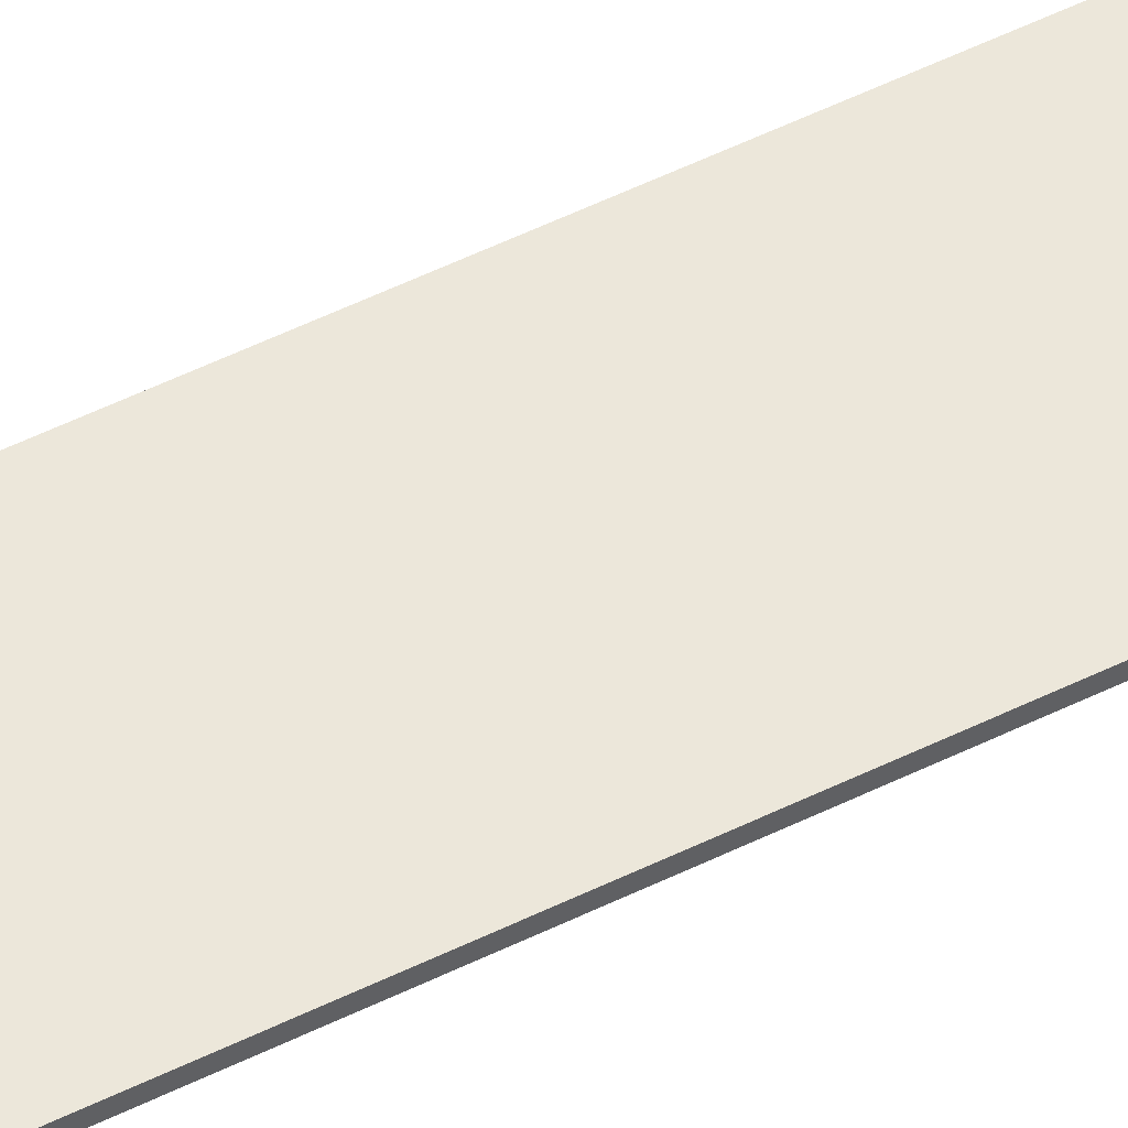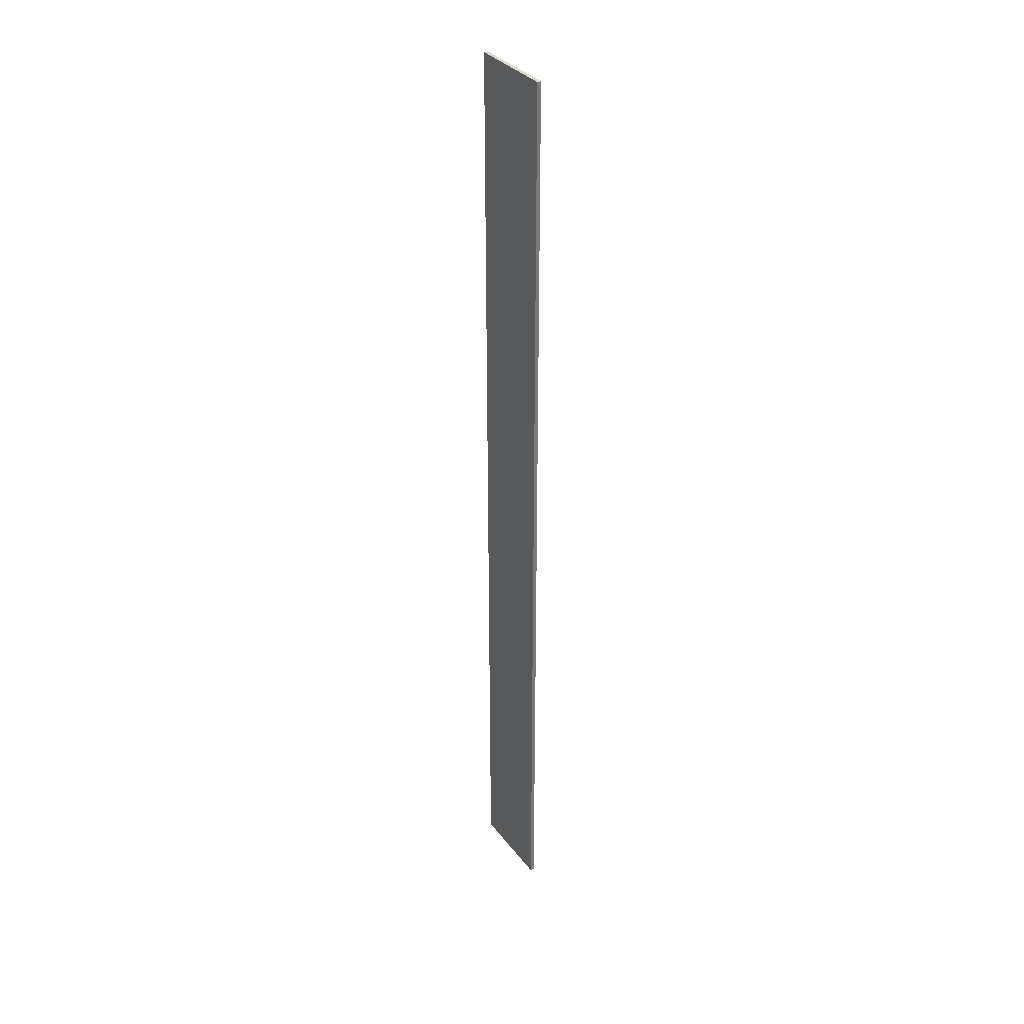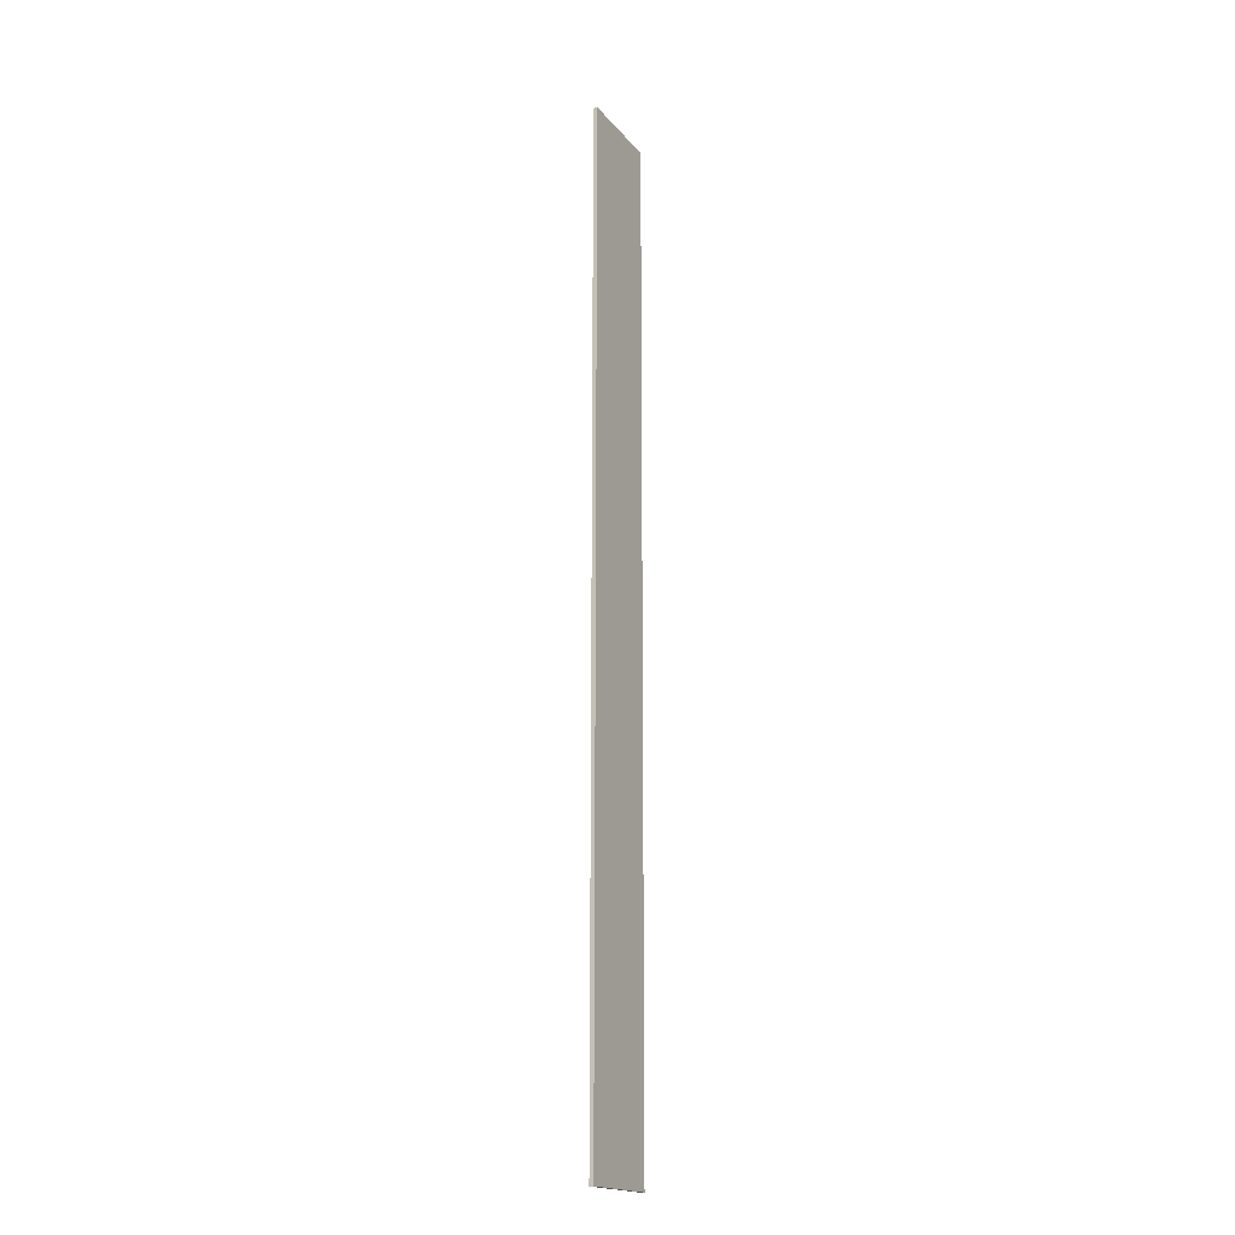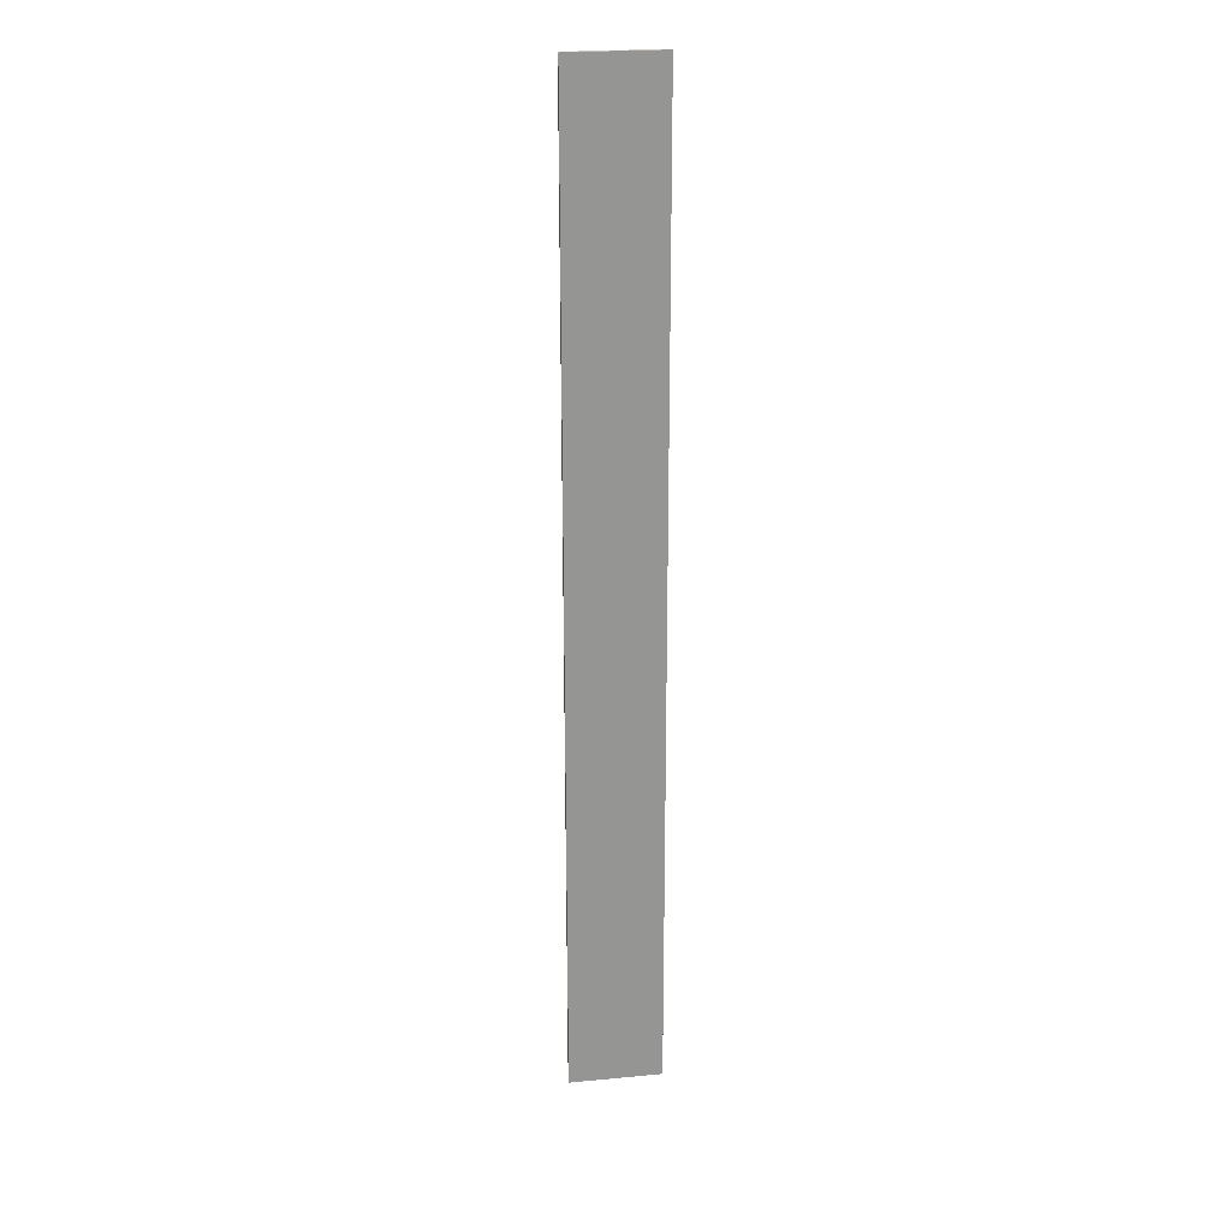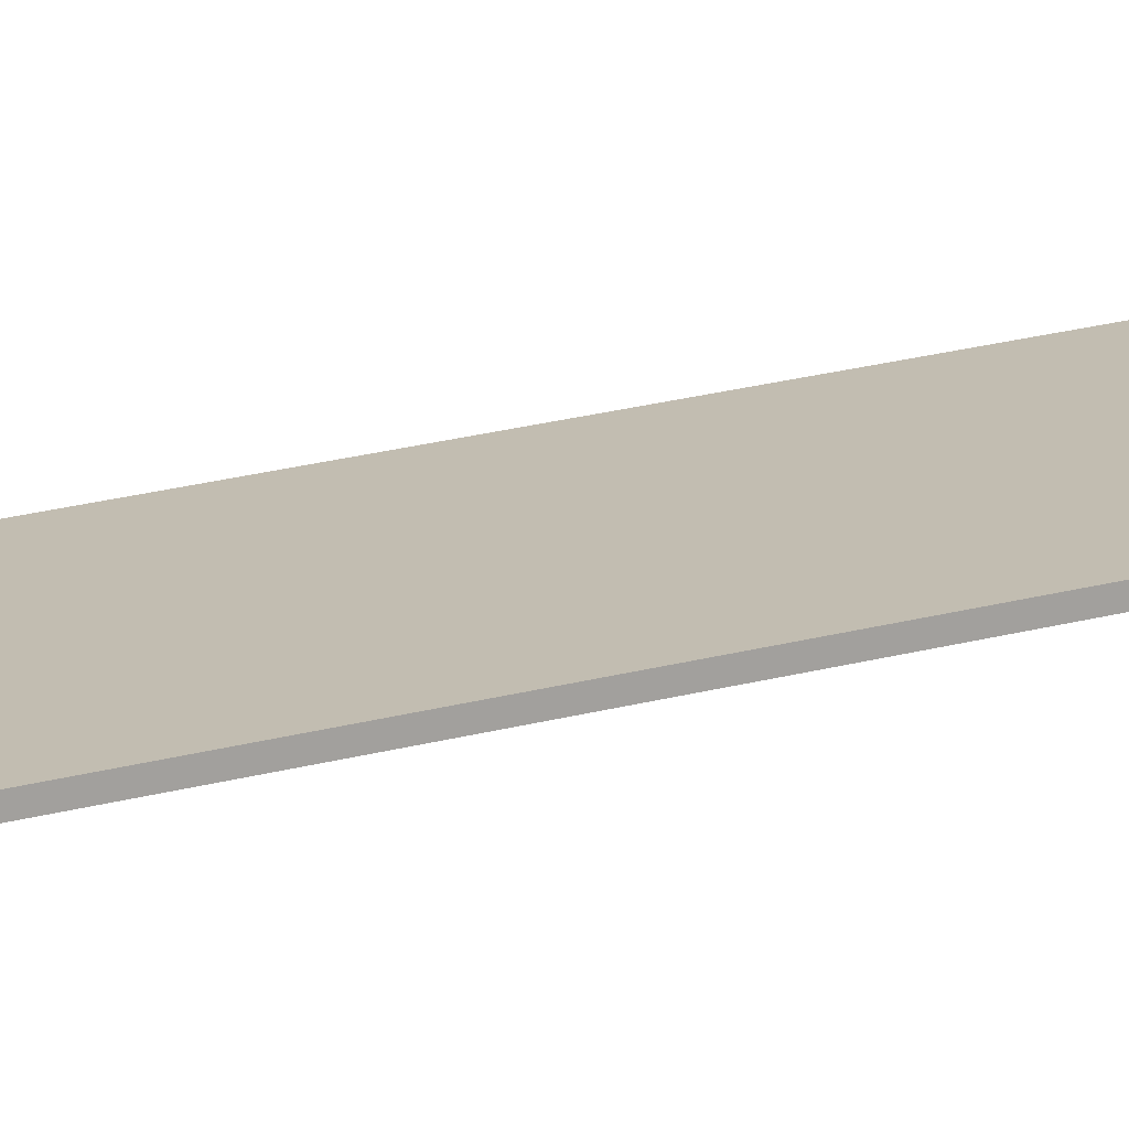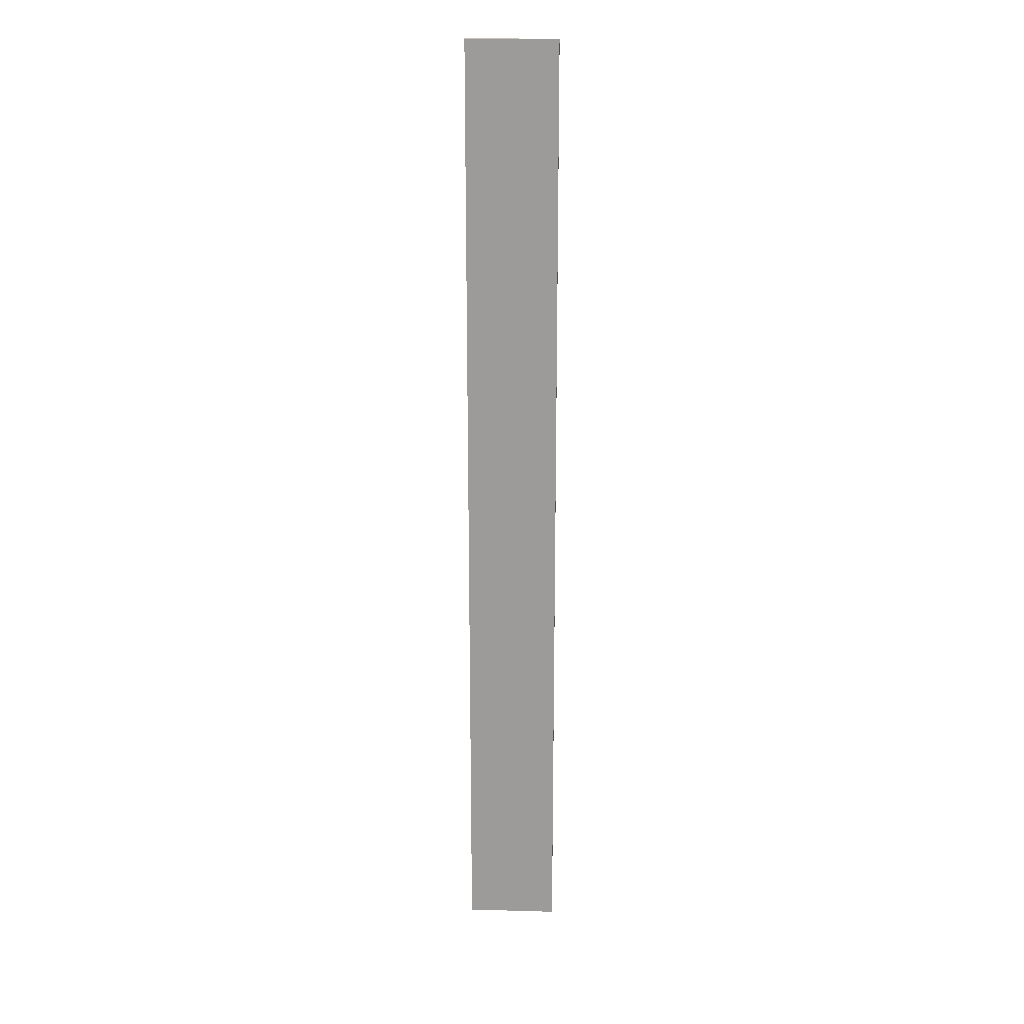
<metadata>
{"format":"obj","ext":"obj","renderer":"f3d","projection":"perspective","resolution":1024,"background":"white","views":[{"elev":51.0,"azim":-118.5,"up":"+Y"},{"elev":33.7,"azim":-121.7,"up":"+Z"},{"elev":-18.3,"azim":116.6,"up":"+Z"},{"elev":23.0,"azim":170.9,"up":"+Z"},{"elev":16.9,"azim":58.0,"up":"+Y"},{"elev":19.7,"azim":3.0,"up":"+Z"}]}
</metadata>
<code>
o
v -0.8 -0.1 12.1
v -0.8 -0.1 -12.2
v -0.8 0 12.1
v -0.8 0 -12.2
v 1.5 -0.1 12.1
v 1.5 -0.1 -12.2
v 1.5 0 12.1
v 1.5 0 -12.2
v -0.8 -0.1 12.1
v -0.8 0 12.1
v 1.5 -0.1 12.1
v 1.5 0 12.1
v -0.8 -0.1 -12.2
v -0.8 0 -12.2
v 1.5 -0.1 -12.2
v 1.5 0 -12.2
v -0.8 -0.1 12.1
v 1.5 -0.1 12.1
v -0.1 -0.1 11.5
v 0 -0.1 11.5
v 0.7 -0.1 11.5
v 0.8 -0.1 11.5
v -0.1 -0.1 10.5
v 0 -0.1 10.5
v 0.7 -0.1 10.5
v 0.8 -0.1 10.5
v -0.1 -0.1 9.5
v 0 -0.1 9.5
v 0.7 -0.1 9.5
v 0.8 -0.1 9.5
v -0.1 -0.1 8.5
v 0 -0.1 8.5
v 0.7 -0.1 8.5
v 0.8 -0.1 8.5
v -0.1 -0.1 7.5
v 0 -0.1 7.5
v 0.7 -0.1 7.5
v 0.8 -0.1 7.5
v -0.1 -0.1 6.5
v 0 -0.1 6.5
v 0.7 -0.1 6.5
v 0.8 -0.1 6.5
v -0.1 -0.1 5.5
v 0 -0.1 5.5
v 0.7 -0.1 5.5
v 0.8 -0.1 5.5
v -0.1 -0.1 4.5
v 0 -0.1 4.5
v 0.7 -0.1 4.5
v 0.8 -0.1 4.5
v -0.1 -0.1 3.4
v 0 -0.1 3.4
v 0.7 -0.1 3.4
v 0.8 -0.1 3.4
v -0.1 -0.1 2.4
v 0 -0.1 2.4
v 0.7 -0.1 2.4
v 0.8 -0.1 2.4
v -0.1 -0.1 1.4
v 0 -0.1 1.4
v 0.7 -0.1 1.4
v 0.8 -0.1 1.4
v -0.1 -0.1 0.4
v 0 -0.1 0.4
v 0.7 -0.1 0.4
v 0.8 -0.1 0.4
v -0.1 -0.1 -0.6
v 0 -0.1 -0.6
v 0.7 -0.1 -0.6
v 0.8 -0.1 -0.6
v -0.1 -0.1 -1.6
v 0 -0.1 -1.6
v 0.7 -0.1 -1.6
v 0.8 -0.1 -1.6
v -0.1 -0.1 -2.6
v 0 -0.1 -2.6
v 0.7 -0.1 -2.6
v 0.8 -0.1 -2.6
v -0.1 -0.1 -3.6
v 0 -0.1 -3.6
v 0.7 -0.1 -3.6
v 0.8 -0.1 -3.6
v -0.1 -0.1 -4.7
v 0 -0.1 -4.7
v 0.7 -0.1 -4.7
v 0.8 -0.1 -4.7
v -0.1 -0.1 -5.7
v 0 -0.1 -5.7
v 0.7 -0.1 -5.7
v 0.8 -0.1 -5.7
v -0.1 -0.1 -6.7
v 0 -0.1 -6.7
v 0.7 -0.1 -6.7
v 0.8 -0.1 -6.7
v -0.1 -0.1 -7.7
v 0 -0.1 -7.7
v 0.7 -0.1 -7.7
v 0.8 -0.1 -7.7
v -0.1 -0.1 -8.7
v 0 -0.1 -8.7
v 0.7 -0.1 -8.7
v 0.8 -0.1 -8.7
v -0.1 -0.1 -9.7
v 0 -0.1 -9.7
v 0.7 -0.1 -9.7
v 0.8 -0.1 -9.7
v -0.1 -0.1 -10.7
v 0 -0.1 -10.7
v 0.7 -0.1 -10.7
v 0.8 -0.1 -10.7
v -0.1 -0.1 -11.7
v 0 -0.1 -11.7
v 0.7 -0.1 -11.7
v 0.8 -0.1 -11.7
v -0.8 -0.1 -12.2
v 1.5 -0.1 -12.2
v -0.8 0 12.1
v 1.5 0 12.1
v -0.1 0 11.5
v 0 0 11.5
v 0.7 0 11.5
v 0.8 0 11.5
v -0.1 0 10.5
v 0 0 10.5
v 0.7 0 10.5
v 0.8 0 10.5
v -0.1 0 9.5
v 0 0 9.5
v 0.7 0 9.5
v 0.8 0 9.5
v -0.1 0 8.5
v 0 0 8.5
v 0.7 0 8.5
v 0.8 0 8.5
v -0.1 0 7.5
v 0 0 7.5
v 0.7 0 7.5
v 0.8 0 7.5
v -0.1 0 6.5
v 0 0 6.5
v 0.7 0 6.5
v 0.8 0 6.5
v -0.1 0 5.5
v 0 0 5.5
v 0.7 0 5.5
v 0.8 0 5.5
v -0.1 0 4.5
v 0 0 4.5
v 0.7 0 4.5
v 0.8 0 4.5
v -0.1 0 3.4
v 0 0 3.4
v 0.7 0 3.4
v 0.8 0 3.4
v -0.1 0 2.4
v 0 0 2.4
v 0.7 0 2.4
v 0.8 0 2.4
v -0.1 0 1.4
v 0 0 1.4
v 0.7 0 1.4
v 0.8 0 1.4
v -0.1 0 0.4
v 0 0 0.4
v 0.7 0 0.4
v 0.8 0 0.4
v -0.1 0 -0.6
v 0 0 -0.6
v 0.7 0 -0.6
v 0.8 0 -0.6
v -0.1 0 -1.6
v 0 0 -1.6
v 0.7 0 -1.6
v 0.8 0 -1.6
v -0.1 0 -2.6
v 0 0 -2.6
v 0.7 0 -2.6
v 0.8 0 -2.6
v -0.1 0 -3.6
v 0 0 -3.6
v 0.7 0 -3.6
v 0.8 0 -3.6
v -0.1 0 -4.7
v 0 0 -4.7
v 0.7 0 -4.7
v 0.8 0 -4.7
v -0.1 0 -5.7
v 0 0 -5.7
v 0.7 0 -5.7
v 0.8 0 -5.7
v -0.1 0 -6.7
v 0 0 -6.7
v 0.7 0 -6.7
v 0.8 0 -6.7
v -0.1 0 -7.7
v 0 0 -7.7
v 0.7 0 -7.7
v 0.8 0 -7.7
v -0.1 0 -8.7
v 0 0 -8.7
v 0.7 0 -8.7
v 0.8 0 -8.7
v -0.1 0 -9.7
v 0 0 -9.7
v 0.7 0 -9.7
v 0.8 0 -9.7
v -0.1 0 -10.7
v 0 0 -10.7
v 0.7 0 -10.7
v 0.8 0 -10.7
v -0.1 0 -11.7
v 0 0 -11.7
v 0.7 0 -11.7
v 0.8 0 -11.7
v -0.8 0 -12.2
v 1.5 0 -12.2
f 3 2 1
f 4 2 3
f 5 6 7
f 7 6 8
f 11 10 9
f 12 10 11
f 13 14 15
f 15 14 16
f 19 18 17
f 20 18 19
f 21 18 20
f 22 18 21
f 23 19 17
f 23 20 19
f 24 21 20
f 24 20 23
f 25 22 21
f 25 21 24
f 26 18 22
f 26 22 25
f 27 25 24
f 27 24 23
f 27 26 25
f 27 23 17
f 28 26 27
f 29 26 28
f 30 18 26
f 30 26 29
f 31 27 17
f 31 28 27
f 32 29 28
f 32 28 31
f 33 30 29
f 33 29 32
f 34 18 30
f 34 30 33
f 35 31 17
f 35 33 32
f 35 34 33
f 35 32 31
f 36 34 35
f 37 34 36
f 38 18 34
f 38 34 37
f 39 35 17
f 39 36 35
f 40 37 36
f 40 36 39
f 41 38 37
f 41 37 40
f 42 18 38
f 42 38 41
f 43 39 17
f 43 41 40
f 43 42 41
f 43 40 39
f 44 42 43
f 45 42 44
f 46 18 42
f 46 42 45
f 47 43 17
f 47 44 43
f 48 45 44
f 48 44 47
f 49 46 45
f 49 45 48
f 50 18 46
f 50 46 49
f 51 47 17
f 51 49 48
f 51 50 49
f 51 48 47
f 52 50 51
f 53 50 52
f 54 18 50
f 54 50 53
f 55 51 17
f 55 52 51
f 56 53 52
f 56 52 55
f 57 54 53
f 57 53 56
f 58 18 54
f 58 54 57
f 59 55 17
f 59 57 56
f 59 58 57
f 59 56 55
f 60 58 59
f 61 58 60
f 62 18 58
f 62 58 61
f 63 59 17
f 63 60 59
f 64 61 60
f 64 60 63
f 65 62 61
f 65 61 64
f 66 18 62
f 66 62 65
f 67 63 17
f 67 65 64
f 67 66 65
f 67 64 63
f 68 66 67
f 69 66 68
f 70 18 66
f 70 66 69
f 71 67 17
f 71 68 67
f 72 69 68
f 72 68 71
f 73 70 69
f 73 69 72
f 74 18 70
f 74 70 73
f 75 71 17
f 75 73 72
f 75 74 73
f 75 72 71
f 76 74 75
f 77 74 76
f 78 18 74
f 78 74 77
f 79 75 17
f 79 76 75
f 80 77 76
f 80 76 79
f 81 78 77
f 81 77 80
f 82 18 78
f 82 78 81
f 83 79 17
f 83 81 80
f 83 82 81
f 83 80 79
f 84 82 83
f 85 82 84
f 86 18 82
f 86 82 85
f 87 83 17
f 87 84 83
f 88 85 84
f 88 84 87
f 89 86 85
f 89 85 88
f 90 18 86
f 90 86 89
f 91 87 17
f 91 89 88
f 91 90 89
f 91 88 87
f 92 90 91
f 93 90 92
f 94 18 90
f 94 90 93
f 95 91 17
f 95 92 91
f 96 93 92
f 96 92 95
f 97 94 93
f 97 93 96
f 98 18 94
f 98 94 97
f 99 95 17
f 99 97 96
f 99 98 97
f 99 96 95
f 100 98 99
f 101 98 100
f 102 18 98
f 102 98 101
f 103 99 17
f 103 100 99
f 104 101 100
f 104 100 103
f 105 102 101
f 105 101 104
f 106 18 102
f 106 102 105
f 107 103 17
f 107 105 104
f 107 106 105
f 107 104 103
f 108 106 107
f 109 106 108
f 110 18 106
f 110 106 109
f 111 107 17
f 111 108 107
f 112 109 108
f 112 108 111
f 113 110 109
f 113 109 112
f 114 18 110
f 114 110 113
f 115 111 17
f 115 113 112
f 115 114 113
f 115 112 111
f 116 18 114
f 116 114 115
f 117 118 119
f 119 118 120
f 120 118 121
f 121 118 122
f 117 119 123
f 119 120 123
f 120 121 124
f 123 120 124
f 121 122 125
f 124 121 125
f 122 118 126
f 125 122 126
f 124 125 127
f 123 124 127
f 125 126 127
f 117 123 127
f 127 126 128
f 128 126 129
f 126 118 130
f 129 126 130
f 117 127 131
f 127 128 131
f 128 129 132
f 131 128 132
f 129 130 133
f 132 129 133
f 130 118 134
f 133 130 134
f 117 131 135
f 132 133 135
f 133 134 135
f 131 132 135
f 135 134 136
f 136 134 137
f 134 118 138
f 137 134 138
f 117 135 139
f 135 136 139
f 136 137 140
f 139 136 140
f 137 138 141
f 140 137 141
f 138 118 142
f 141 138 142
f 117 139 143
f 140 141 143
f 141 142 143
f 139 140 143
f 143 142 144
f 144 142 145
f 142 118 146
f 145 142 146
f 117 143 147
f 143 144 147
f 144 145 148
f 147 144 148
f 145 146 149
f 148 145 149
f 146 118 150
f 149 146 150
f 117 147 151
f 148 149 151
f 149 150 151
f 147 148 151
f 151 150 152
f 152 150 153
f 150 118 154
f 153 150 154
f 117 151 155
f 151 152 155
f 152 153 156
f 155 152 156
f 153 154 157
f 156 153 157
f 154 118 158
f 157 154 158
f 117 155 159
f 156 157 159
f 157 158 159
f 155 156 159
f 159 158 160
f 160 158 161
f 158 118 162
f 161 158 162
f 117 159 163
f 159 160 163
f 160 161 164
f 163 160 164
f 161 162 165
f 164 161 165
f 162 118 166
f 165 162 166
f 117 163 167
f 164 165 167
f 165 166 167
f 163 164 167
f 167 166 168
f 168 166 169
f 166 118 170
f 169 166 170
f 117 167 171
f 167 168 171
f 168 169 172
f 171 168 172
f 169 170 173
f 172 169 173
f 170 118 174
f 173 170 174
f 117 171 175
f 172 173 175
f 173 174 175
f 171 172 175
f 175 174 176
f 176 174 177
f 174 118 178
f 177 174 178
f 117 175 179
f 175 176 179
f 176 177 180
f 179 176 180
f 177 178 181
f 180 177 181
f 178 118 182
f 181 178 182
f 117 179 183
f 180 181 183
f 181 182 183
f 179 180 183
f 183 182 184
f 184 182 185
f 182 118 186
f 185 182 186
f 117 183 187
f 183 184 187
f 184 185 188
f 187 184 188
f 185 186 189
f 188 185 189
f 186 118 190
f 189 186 190
f 117 187 191
f 188 189 191
f 189 190 191
f 187 188 191
f 191 190 192
f 192 190 193
f 190 118 194
f 193 190 194
f 117 191 195
f 191 192 195
f 192 193 196
f 195 192 196
f 193 194 197
f 196 193 197
f 194 118 198
f 197 194 198
f 117 195 199
f 196 197 199
f 197 198 199
f 195 196 199
f 199 198 200
f 200 198 201
f 198 118 202
f 201 198 202
f 117 199 203
f 199 200 203
f 200 201 204
f 203 200 204
f 201 202 205
f 204 201 205
f 202 118 206
f 205 202 206
f 117 203 207
f 204 205 207
f 205 206 207
f 203 204 207
f 207 206 208
f 208 206 209
f 206 118 210
f 209 206 210
f 117 207 211
f 207 208 211
f 208 209 212
f 211 208 212
f 209 210 213
f 212 209 213
f 210 118 214
f 213 210 214
f 117 211 215
f 212 213 215
f 213 214 215
f 211 212 215
f 214 118 216
f 215 214 216

</code>
